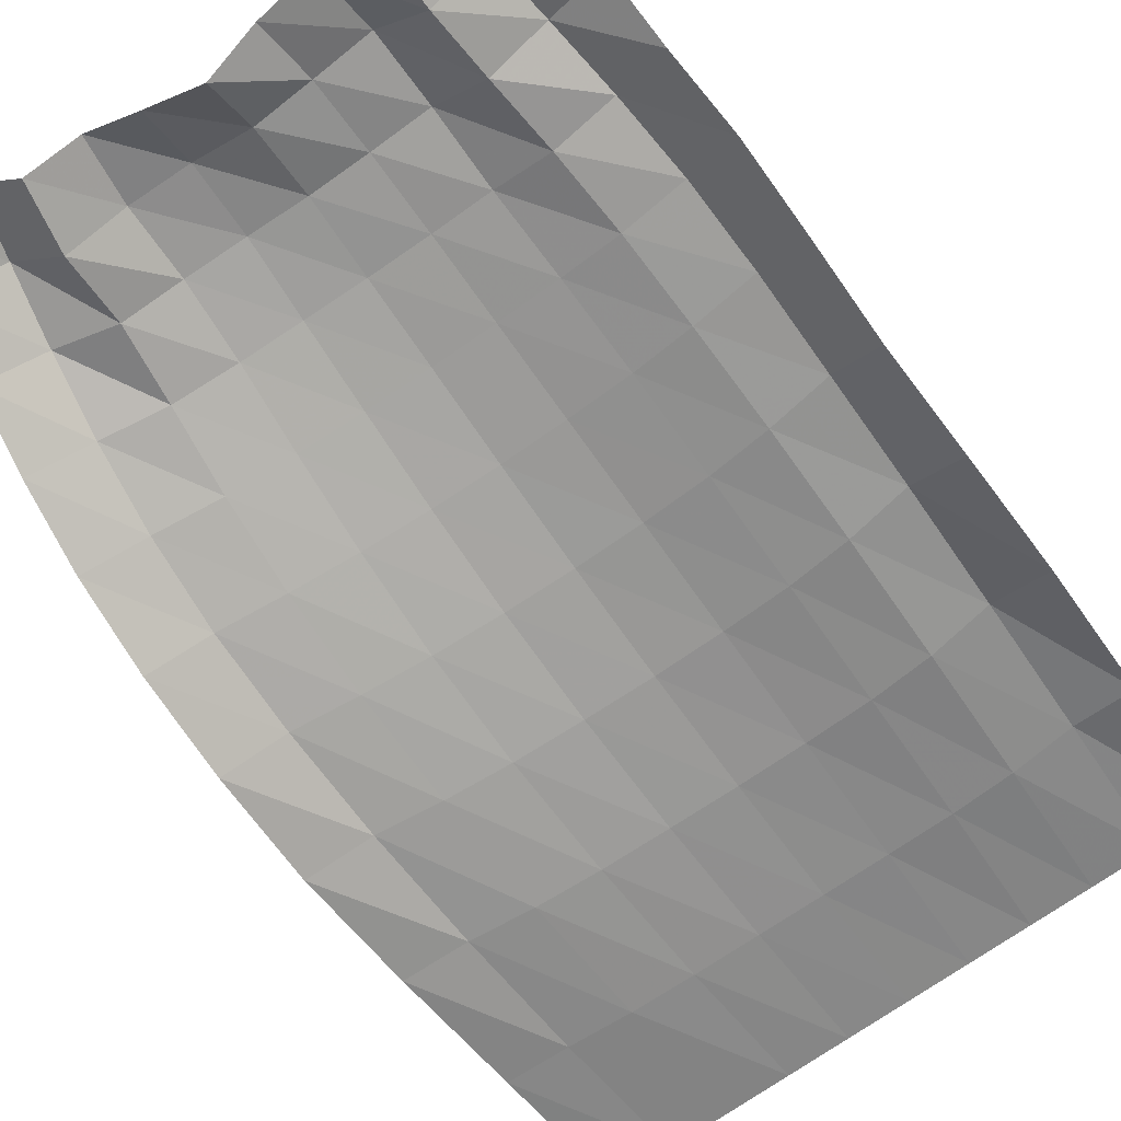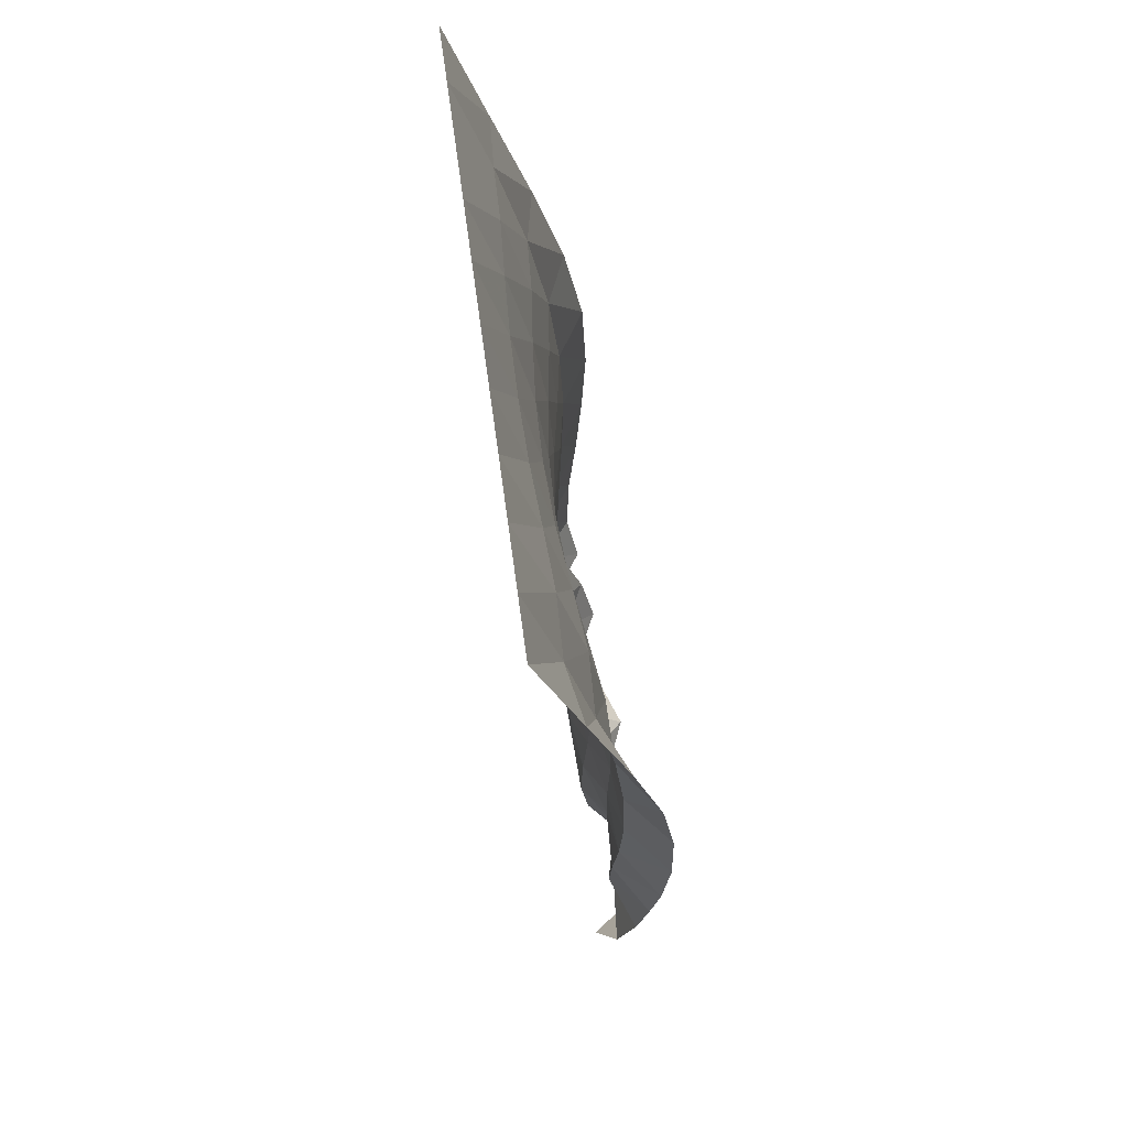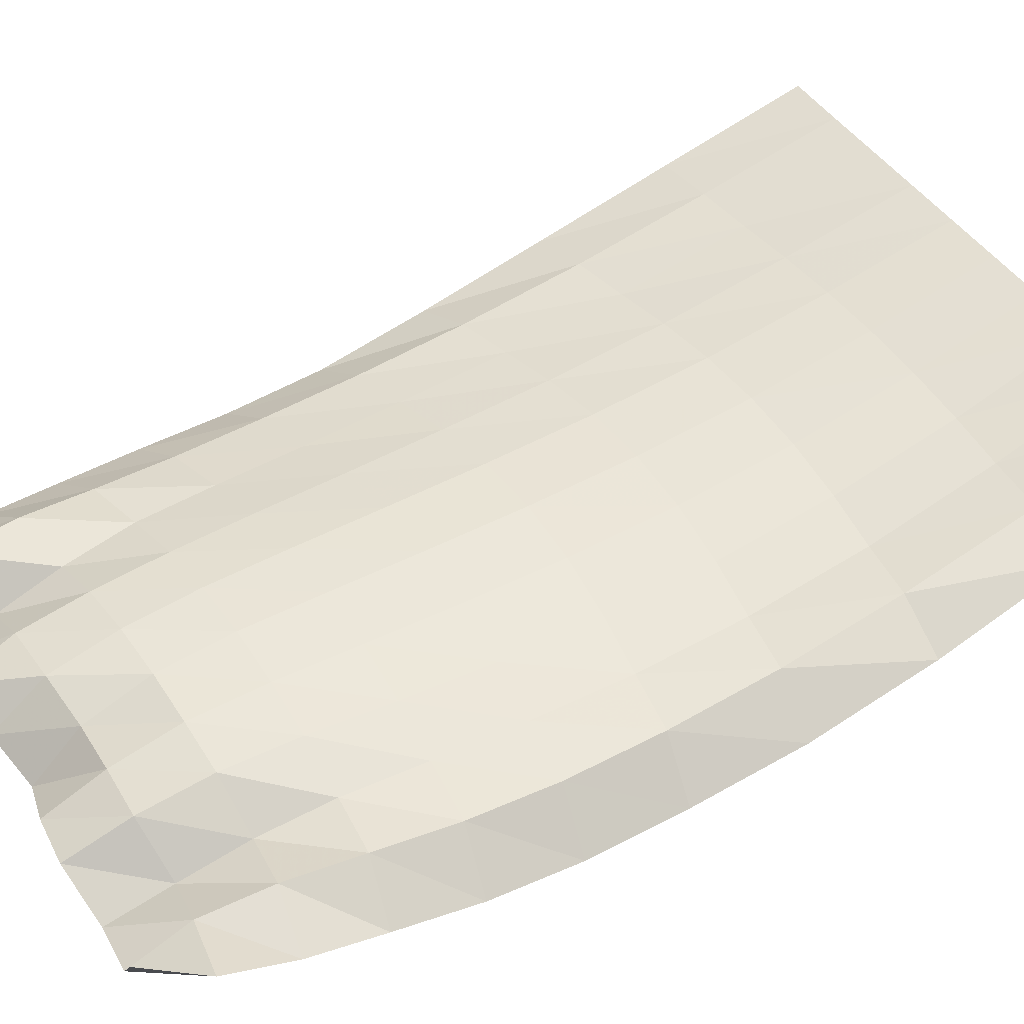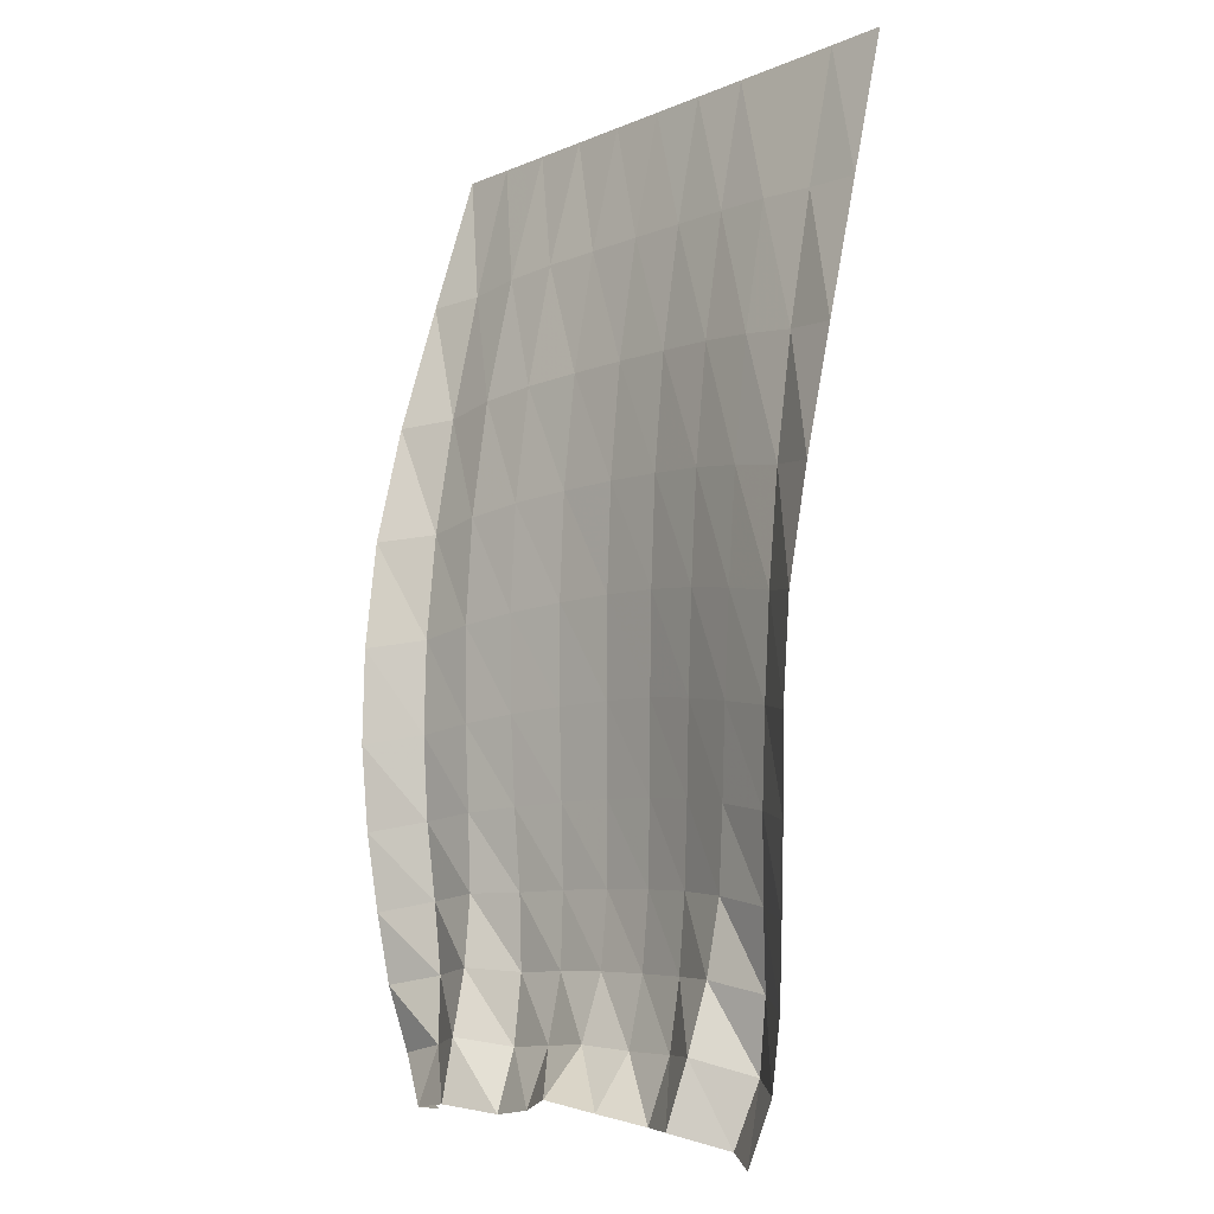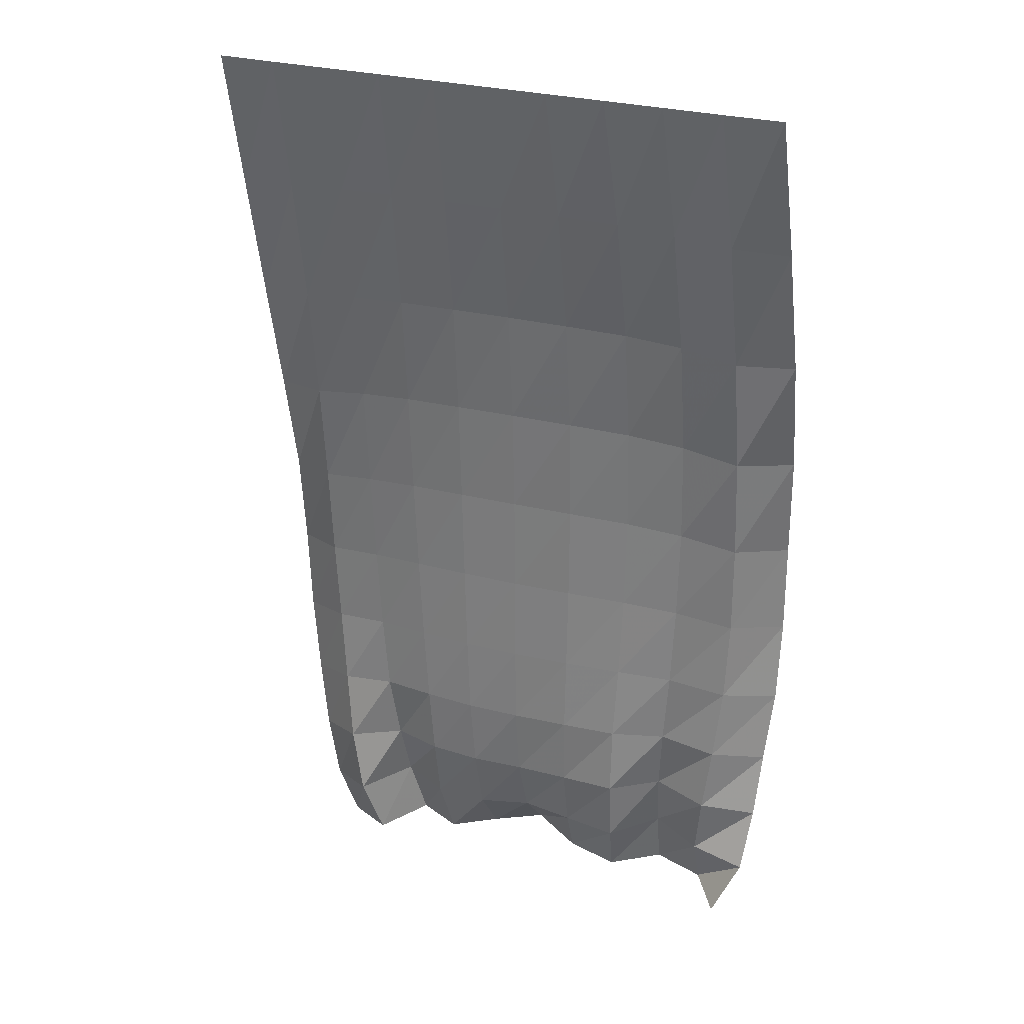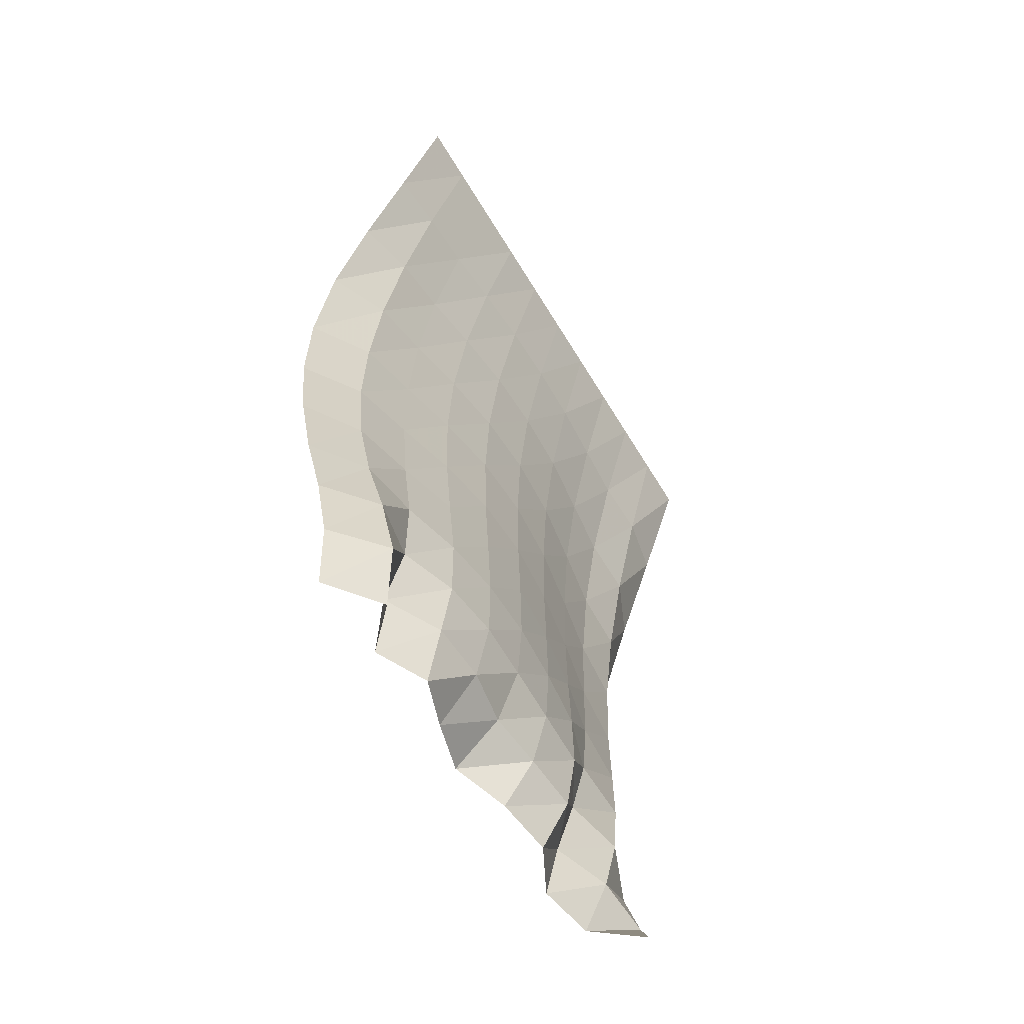
<metadata>
{"format":"obj","ext":"obj","renderer":"f3d","projection":"perspective","resolution":1024,"background":"white","views":[{"elev":-72.5,"azim":-145.0,"up":"+Y"},{"elev":65.5,"azim":-97.7,"up":"+Z"},{"elev":44.7,"azim":-121.2,"up":"+Y"},{"elev":-7.8,"azim":49.5,"up":"+Z"},{"elev":27.3,"azim":-156.7,"up":"+Z"},{"elev":-64.0,"azim":121.3,"up":"+Z"}]}
</metadata>
<code>
v  -8.2e-05  5.999  -0.002431
v  0.4998  5.999  -0.004468
v  0.9998  5.999  -0.004207
v  1.5  5.999  -0.004042
v  2  5.999  -0.003955
v  2.5  5.999  -0.003934
v  3  5.999  -0.003984
v  3.5  5.999  -0.004075
v  4  5.999  -0.00425
v  4.5  5.999  -0.00446
v  5  5.999  -0.00242
v  -0.01585  5.614  -1.225
v  0.4675  5.707  -1.198
v  0.9669  5.692  -1.153
v  1.457  5.72  -1.124
v  1.976  5.751  -1.112
v  2.5  5.763  -1.11
v  3.023  5.757  -1.118
v  3.545  5.732  -1.134
v  4.046  5.702  -1.16
v  4.55  5.692  -1.196
v  5.041  5.663  -1.228
v  -0.02021  5.262  -2.356
v  0.4452  5.473  -2.319
v  0.9433  5.457  -2.245
v  1.435  5.51  -2.193
v  1.964  5.568  -2.167
v  2.501  5.591  -2.162
v  3.039  5.579  -2.177
v  3.575  5.532  -2.208
v  4.079  5.476  -2.258
v  4.58  5.447  -2.323
v  5.08  5.347  -2.375
v  0.004951  4.998  -3.385
v  0.4326  5.311  -3.338
v  0.9328  5.316  -3.255
v  1.426  5.387  -3.191
v  1.958  5.464  -3.155
v  2.501  5.496  -3.146
v  3.047  5.48  -3.166
v  3.588  5.416  -3.209
v  4.094  5.339  -3.275
v  4.598  5.28  -3.356
v  5.096  5.081  -3.42
v  0.03713  4.871  -4.31
v  0.4342  5.222  -4.246
v  0.9385  5.253  -4.168
v  1.43  5.337  -4.107
v  1.959  5.422  -4.07
v  2.498  5.462  -4.059
v  3.041  5.444  -4.078
v  3.578  5.37  -4.127
v  4.088  5.274  -4.198
v  4.597  5.188  -4.279
v  5.068  4.918  -4.353
v  0.03889  4.851  -5.125
v  0.44  5.199  -5.052
v  0.9607  5.242  -4.988
v  1.446  5.334  -4.937
v  1.966  5.419  -4.909
v  2.49  5.463  -4.899
v  3.02  5.446  -4.914
v  3.542  5.37  -4.959
v  4.055  5.257  -5.026
v  4.575  5.156  -5.103
v  5.034  4.884  -5.183
v  0.05126  4.91  -5.861
v  0.47  5.222  -5.775
v  0.9929  5.252  -5.72
v  1.472  5.357  -5.688
v  1.973  5.433  -5.67
v  2.481  5.476  -5.664
v  2.992  5.464  -5.676
v  3.493  5.393  -5.71
v  4.003  5.276  -5.768
v  4.519  5.179  -5.847
v  4.981  4.926  -5.939
v  0.1109  4.981  -6.525
v  0.5355  5.26  -6.435
v  1.044  5.239  -6.377
v  1.501  5.39  -6.372
v  1.98  5.445  -6.36
v  2.474  5.481  -6.358
v  2.962  5.475  -6.37
v  3.438  5.415  -6.391
v  3.931  5.305  -6.433
v  4.44  5.255  -6.52
v  4.89  4.992  -6.631
v  0.1476  5.08  -7.122
v  0.6132  5.268  -7.04
v  1.099  5.144  -6.971
v  1.509  5.403  -7.004
v  1.988  5.418  -6.994
v  2.459  5.433  -6.99
v  2.926  5.448  -7.003
v  3.398  5.395  -7.019
v  3.854  5.247  -7.036
v  4.345  5.362  -7.137
v  4.781  5.075  -7.253
v  0.2021  5.237  -7.678
v  0.6849  5.197  -7.596
v  1.136  5.004  -7.516
v  1.52  5.327  -7.592
v  1.992  5.29  -7.563
v  2.452  5.244  -7.541
v  2.907  5.328  -7.578
v  3.386  5.308  -7.59
v  3.835  5.073  -7.581
v  4.223  5.417  -7.724
v  4.662  5.106  -7.829
v  0.4191  5.405  -8.134
v  0.6972  4.995  -8.085
v  1.145  4.896  -8.037
v  1.573  5.121  -8.105
v  2.027  5.05  -8.05
v  2.455  4.866  -7.94
v  2.897  5.003  -8.025
v  3.312  5.159  -8.109
v  3.723  4.961  -8.112
v  4.07  5.299  -8.245
v  4.513  5.011  -8.329
f 1 2 13
f 1 13 12
f 2 3 14
f 2 14 13
f 3 4 15
f 3 15 14
f 4 5 16
f 4 16 15
f 5 6 17
f 5 17 16
f 6 7 18
f 6 18 17
f 7 8 19
f 7 19 18
f 8 9 20
f 8 20 19
f 9 10 21
f 9 21 20
f 10 11 22
f 10 22 21
f 12 13 24
f 12 24 23
f 13 14 25
f 13 25 24
f 14 15 26
f 14 26 25
f 15 16 27
f 15 27 26
f 16 17 28
f 16 28 27
f 17 18 29
f 17 29 28
f 18 19 30
f 18 30 29
f 19 20 31
f 19 31 30
f 20 21 32
f 20 32 31
f 21 22 33
f 21 33 32
f 23 24 35
f 23 35 34
f 24 25 36
f 24 36 35
f 25 26 37
f 25 37 36
f 26 27 38
f 26 38 37
f 27 28 39
f 27 39 38
f 28 29 40
f 28 40 39
f 29 30 41
f 29 41 40
f 30 31 42
f 30 42 41
f 31 32 43
f 31 43 42
f 32 33 44
f 32 44 43
f 34 35 46
f 34 46 45
f 35 36 47
f 35 47 46
f 36 37 48
f 36 48 47
f 37 38 49
f 37 49 48
f 38 39 50
f 38 50 49
f 39 40 51
f 39 51 50
f 40 41 52
f 40 52 51
f 41 42 53
f 41 53 52
f 42 43 54
f 42 54 53
f 43 44 55
f 43 55 54
f 45 46 57
f 45 57 56
f 46 47 58
f 46 58 57
f 47 48 59
f 47 59 58
f 48 49 60
f 48 60 59
f 49 50 61
f 49 61 60
f 50 51 62
f 50 62 61
f 51 52 63
f 51 63 62
f 52 53 64
f 52 64 63
f 53 54 65
f 53 65 64
f 54 55 66
f 54 66 65
f 56 57 68
f 56 68 67
f 57 58 69
f 57 69 68
f 58 59 70
f 58 70 69
f 59 60 71
f 59 71 70
f 60 61 72
f 60 72 71
f 61 62 73
f 61 73 72
f 62 63 74
f 62 74 73
f 63 64 75
f 63 75 74
f 64 65 76
f 64 76 75
f 65 66 77
f 65 77 76
f 67 68 79
f 67 79 78
f 68 69 80
f 68 80 79
f 69 70 81
f 69 81 80
f 70 71 82
f 70 82 81
f 71 72 83
f 71 83 82
f 72 73 84
f 72 84 83
f 73 74 85
f 73 85 84
f 74 75 86
f 74 86 85
f 75 76 87
f 75 87 86
f 76 77 88
f 76 88 87
f 78 79 90
f 78 90 89
f 79 80 91
f 79 91 90
f 80 81 92
f 80 92 91
f 81 82 93
f 81 93 92
f 82 83 94
f 82 94 93
f 83 84 95
f 83 95 94
f 84 85 96
f 84 96 95
f 85 86 97
f 85 97 96
f 86 87 98
f 86 98 97
f 87 88 99
f 87 99 98
f 89 90 101
f 89 101 100
f 90 91 102
f 90 102 101
f 91 92 103
f 91 103 102
f 92 93 104
f 92 104 103
f 93 94 105
f 93 105 104
f 94 95 106
f 94 106 105
f 95 96 107
f 95 107 106
f 96 97 108
f 96 108 107
f 97 98 109
f 97 109 108
f 98 99 110
f 98 110 109
f 100 101 112
f 100 112 111
f 101 102 113
f 101 113 112
f 102 103 114
f 102 114 113
f 103 104 115
f 103 115 114
f 104 105 116
f 104 116 115
f 105 106 117
f 105 117 116
f 106 107 118
f 106 118 117
f 107 108 119
f 107 119 118
f 108 109 120
f 108 120 119
f 109 110 121
f 109 121 120

</code>
